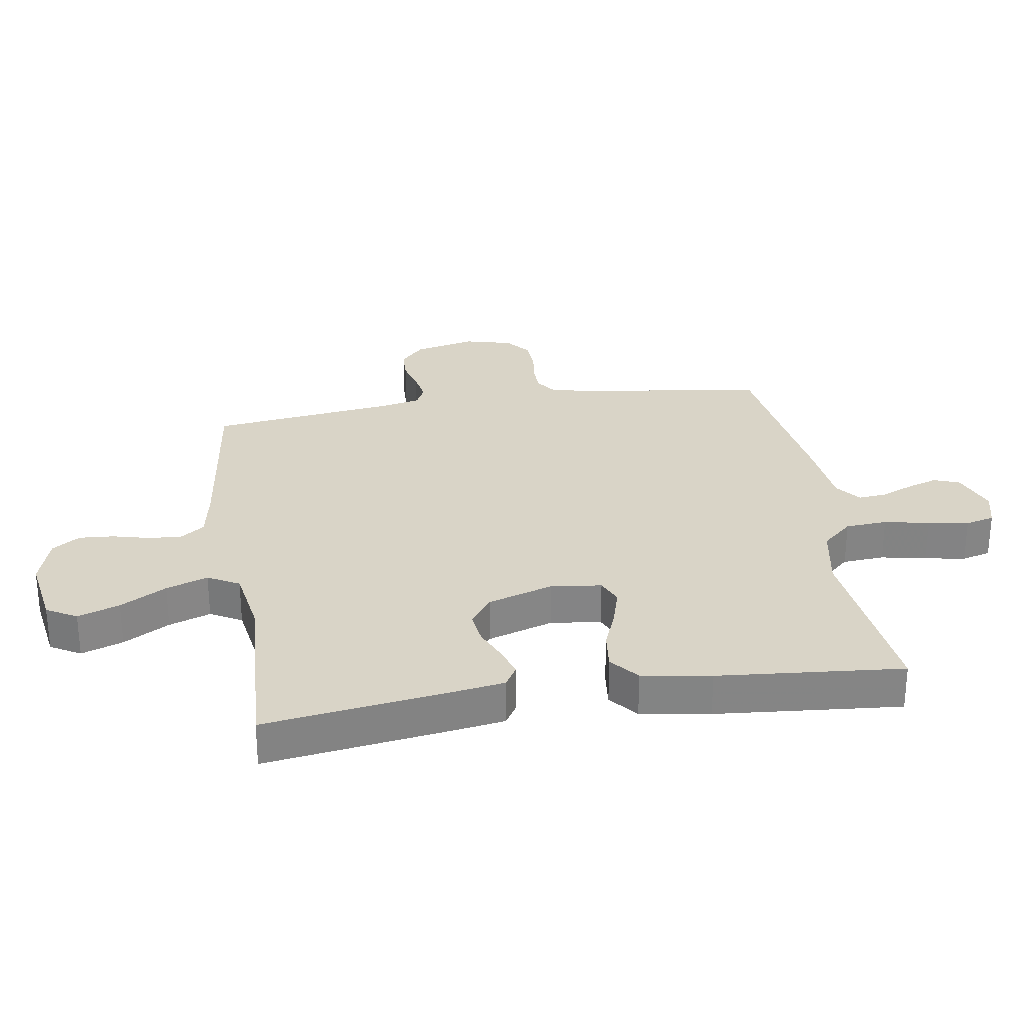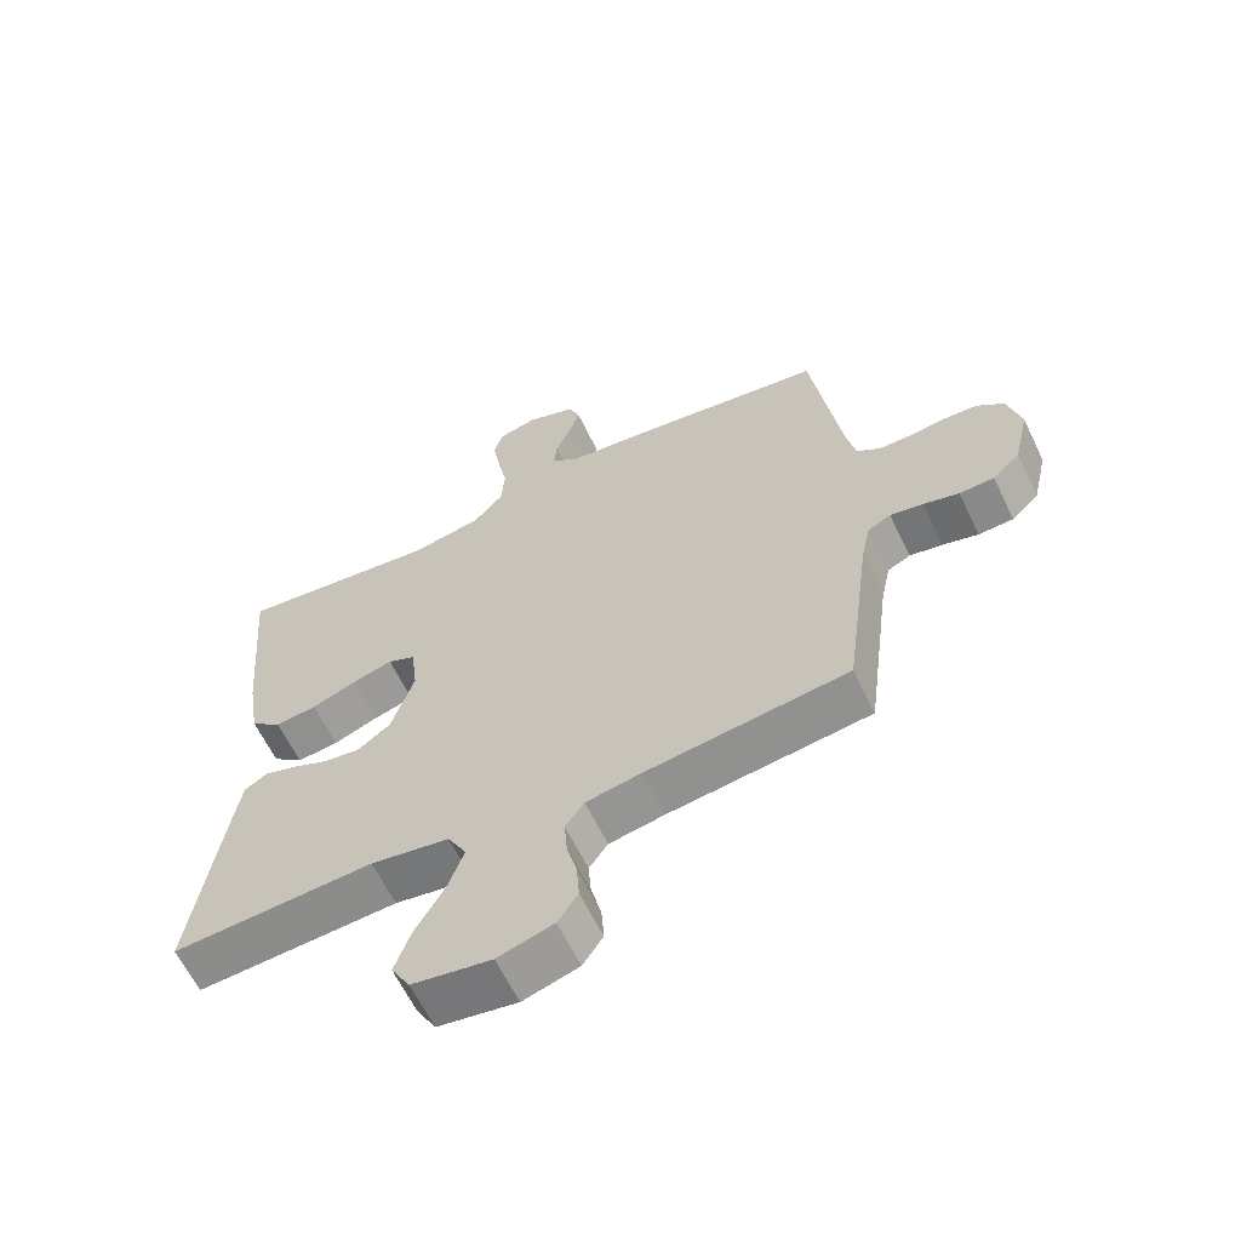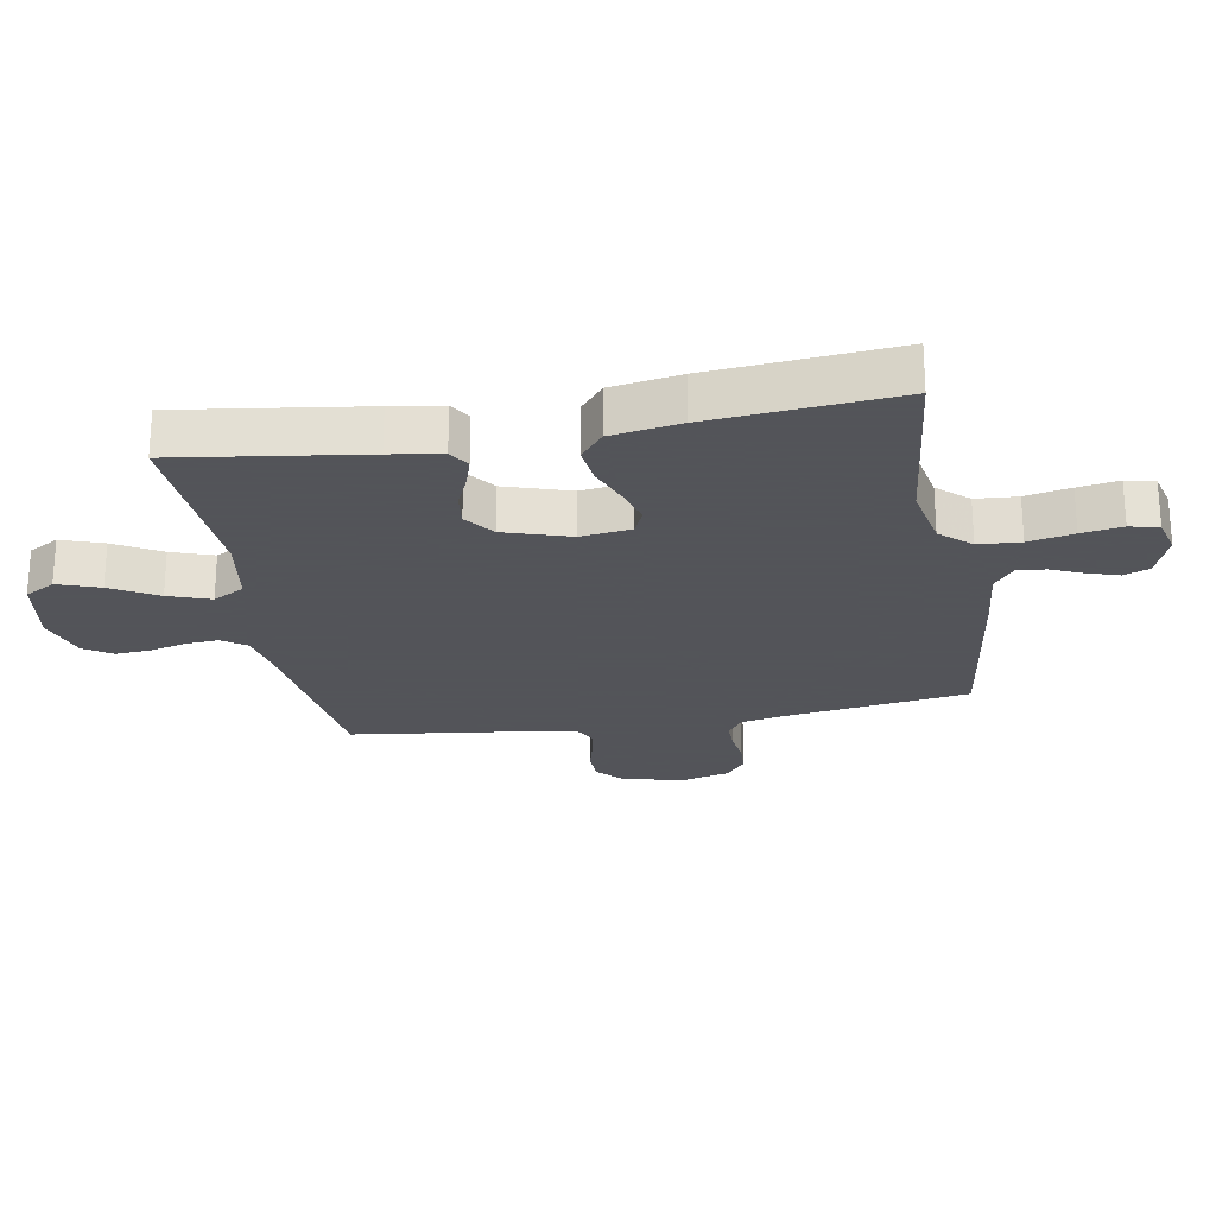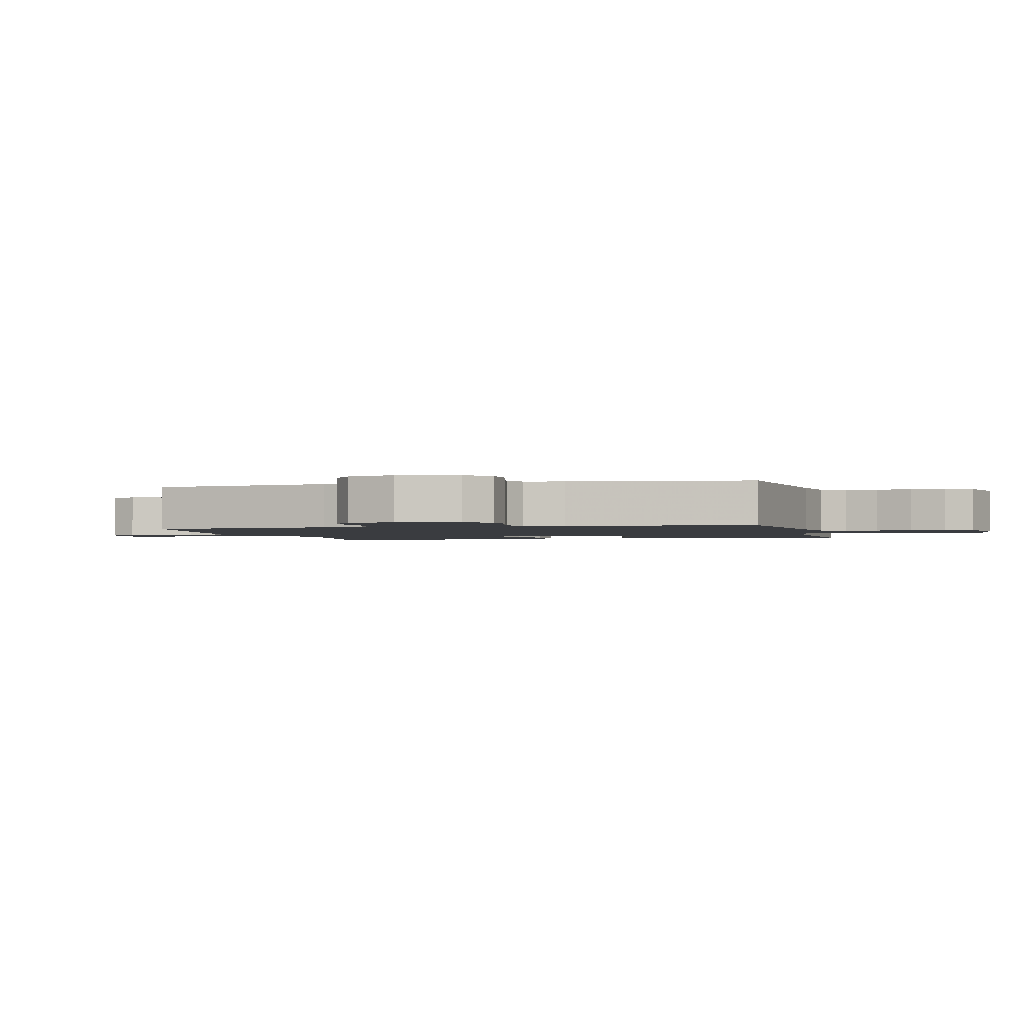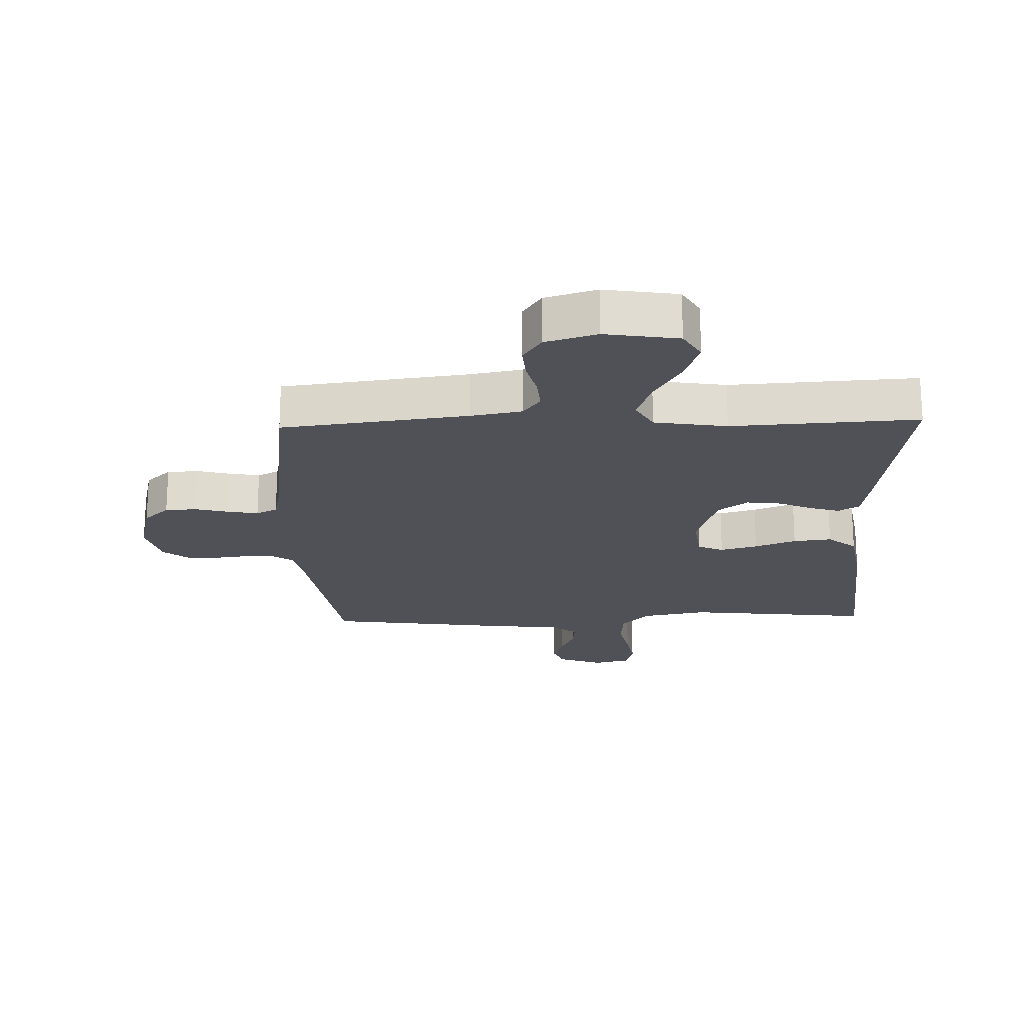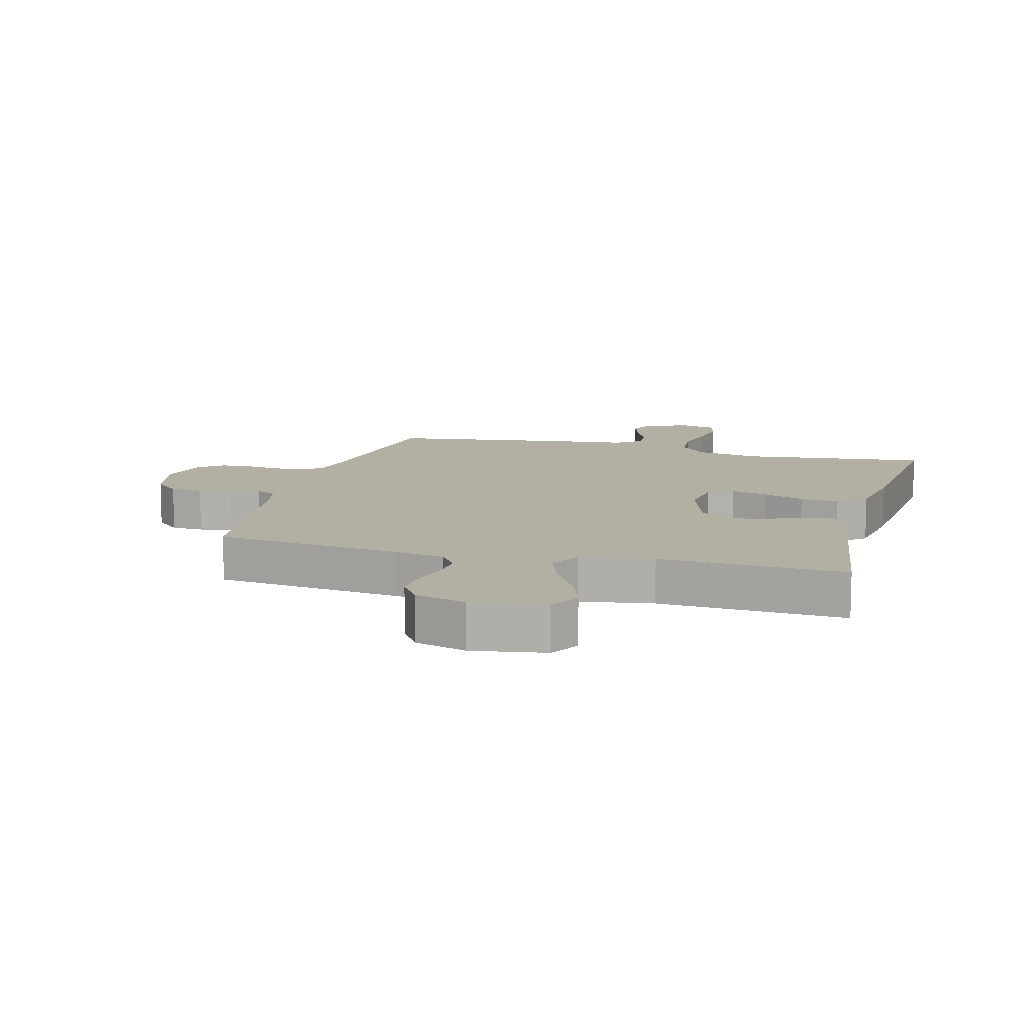
<metadata>
{"format":"obj","ext":"obj","renderer":"f3d","projection":"perspective","resolution":1024,"background":"white","views":[{"elev":28.7,"azim":-98.9,"up":"+Y"},{"elev":-62.4,"azim":25.7,"up":"+Z"},{"elev":-23.9,"azim":-79.9,"up":"+Y"},{"elev":-1.8,"azim":104.4,"up":"+Y"},{"elev":-20.3,"azim":-178.1,"up":"+Y"},{"elev":11.2,"azim":-165.0,"up":"+Y"}]}
</metadata>
<code>
v 0.5 0.07 0.5
v 0.543 0.07 0.2
v 0.557 0.07 0.131
v 0.592 0.07 0.106
v 0.64 0.07 0.106
v 0.694 0.07 0.113
v 0.745 0.07 0.11
v 0.785 0.07 0.078
v 0.805 0.07 0
v 0.782 0.07 -0.099
v 0.741 0.07 -0.138
v 0.689 0.07 -0.14
v 0.636 0.07 -0.126
v 0.587 0.07 -0.117
v 0.553 0.07 -0.134
v 0.539 0.07 -0.2
v 0.5 0.07 -0.5
v 0.2 0.07 -0.538
v 0.118 0.07 -0.553
v 0.09 0.07 -0.592
v 0.094 0.07 -0.646
v 0.109 0.07 -0.705
v 0.113 0.07 -0.762
v 0.083 0.07 -0.807
v 0 0.07 -0.832
v -0.118 0.07 -0.813
v -0.146 0.07 -0.764
v -0.122 0.07 -0.696
v -0.079 0.07 -0.621
v -0.055 0.07 -0.553
v -0.083 0.07 -0.502
v -0.2 0.07 -0.483
v -0.5 0.07 -0.5
v -0.457 0.07 -0.2
v -0.444 0.07 -0.117
v -0.41 0.07 -0.096
v -0.362 0.07 -0.111
v -0.307 0.07 -0.135
v -0.252 0.07 -0.142
v -0.204 0.07 -0.106
v -0.17 0.07 0
v -0.18 0.07 0.082
v -0.221 0.07 0.1
v -0.281 0.07 0.083
v -0.348 0.07 0.057
v -0.41 0.07 0.05
v -0.456 0.07 0.088
v -0.474 0.07 0.2
v -0.5 0.07 0.5
v -0.2 0.07 0.466
v -0.094 0.07 0.486
v -0.05 0.07 0.535
v -0.045 0.07 0.603
v -0.06 0.07 0.676
v -0.071 0.07 0.742
v -0.059 0.07 0.789
v 0 0.07 0.804
v 0.074 0.07 0.776
v 0.09 0.07 0.734
v 0.073 0.07 0.683
v 0.051 0.07 0.632
v 0.047 0.07 0.586
v 0.088 0.07 0.554
v 0.2 0.07 0.542
v 0.5 0 0.5
v 0.543 0 0.2
v 0.557 0 0.131
v 0.592 0 0.106
v 0.64 0 0.106
v 0.694 0 0.113
v 0.745 0 0.11
v 0.785 0 0.078
v 0.805 0 0
v 0.782 0 -0.099
v 0.741 0 -0.138
v 0.689 0 -0.14
v 0.636 0 -0.126
v 0.587 0 -0.117
v 0.553 0 -0.134
v 0.539 0 -0.2
v 0.5 0 -0.5
v 0.2 0 -0.538
v 0.118 0 -0.553
v 0.09 0 -0.592
v 0.094 0 -0.646
v 0.109 0 -0.705
v 0.113 0 -0.762
v 0.083 0 -0.807
v 0 0 -0.832
v -0.118 0 -0.813
v -0.146 0 -0.764
v -0.122 0 -0.696
v -0.079 0 -0.621
v -0.055 0 -0.553
v -0.083 0 -0.502
v -0.2 0 -0.483
v -0.5 0 -0.5
v -0.457 0 -0.2
v -0.444 0 -0.117
v -0.41 0 -0.096
v -0.362 0 -0.111
v -0.307 0 -0.135
v -0.252 0 -0.142
v -0.204 0 -0.106
v -0.17 0 0
v -0.18 0 0.082
v -0.221 0 0.1
v -0.281 0 0.083
v -0.348 0 0.057
v -0.41 0 0.05
v -0.456 0 0.088
v -0.474 0 0.2
v -0.5 0 0.5
v -0.2 0 0.466
v -0.094 0 0.486
v -0.05 0 0.535
v -0.045 0 0.603
v -0.06 0 0.676
v -0.071 0 0.742
v -0.059 0 0.789
v 0 0 0.804
v 0.074 0 0.776
v 0.09 0 0.734
v 0.073 0 0.683
v 0.051 0 0.632
v 0.047 0 0.586
v 0.088 0 0.554
v 0.2 0 0.542
f 63 64 1 2
f 58 59 60 61
f 56 57 58 61
f 56 61 62
f 53 54 55 56
f 53 56 62
f 52 53 62 63
f 47 48 49 50
f 47 50 51
f 44 45 46 47
f 43 44 47 51
f 42 43 51 52
f 35 36 37 38
f 33 34 35 38
f 32 33 38 39
f 31 32 39 40
f 26 27 28 29
f 26 29 30
f 25 26 30
f 24 25 30
f 21 22 23 24
f 20 21 24 30
f 19 20 30 31
f 16 17 18
f 15 16 18 19
f 10 11 12 13
f 10 13 14
f 9 10 14
f 8 9 14 15
f 5 6 7 8
f 4 5 8 15
f 52 63 2 3
f 41 42 52 3
f 19 31 40 41
f 15 19 41
f 3 4 15 41
f 66 65 128 127
f 125 124 123 122
f 125 122 121 120
f 126 125 120
f 120 119 118 117
f 126 120 117
f 127 126 117 116
f 114 113 112 111
f 115 114 111
f 111 110 109 108
f 115 111 108 107
f 116 115 107 106
f 102 101 100 99
f 102 99 98 97
f 103 102 97 96
f 104 103 96 95
f 93 92 91 90
f 94 93 90
f 94 90 89
f 94 89 88
f 88 87 86 85
f 94 88 85 84
f 95 94 84 83
f 82 81 80
f 83 82 80 79
f 77 76 75 74
f 78 77 74
f 78 74 73
f 79 78 73 72
f 72 71 70 69
f 79 72 69 68
f 67 66 127 116
f 67 116 106 105
f 105 104 95 83
f 105 83 79
f 105 79 68 67
f 1 65 66 2
f 2 66 67 3
f 3 67 68 4
f 4 68 69 5
f 5 69 70 6
f 6 70 71 7
f 7 71 72 8
f 8 72 73 9
f 9 73 74 10
f 10 74 75 11
f 11 75 76 12
f 12 76 77 13
f 13 77 78 14
f 14 78 79 15
f 15 79 80 16
f 16 80 81 17
f 17 81 82 18
f 18 82 83 19
f 19 83 84 20
f 20 84 85 21
f 21 85 86 22
f 22 86 87 23
f 23 87 88 24
f 24 88 89 25
f 25 89 90 26
f 26 90 91 27
f 27 91 92 28
f 28 92 93 29
f 29 93 94 30
f 30 94 95 31
f 31 95 96 32
f 32 96 97 33
f 33 97 98 34
f 34 98 99 35
f 35 99 100 36
f 36 100 101 37
f 37 101 102 38
f 38 102 103 39
f 39 103 104 40
f 40 104 105 41
f 41 105 106 42
f 42 106 107 43
f 43 107 108 44
f 44 108 109 45
f 45 109 110 46
f 46 110 111 47
f 47 111 112 48
f 48 112 113 49
f 49 113 114 50
f 50 114 115 51
f 51 115 116 52
f 52 116 117 53
f 53 117 118 54
f 54 118 119 55
f 55 119 120 56
f 56 120 121 57
f 57 121 122 58
f 58 122 123 59
f 59 123 124 60
f 60 124 125 61
f 61 125 126 62
f 62 126 127 63
f 63 127 128 64
f 64 128 65 1

</code>
